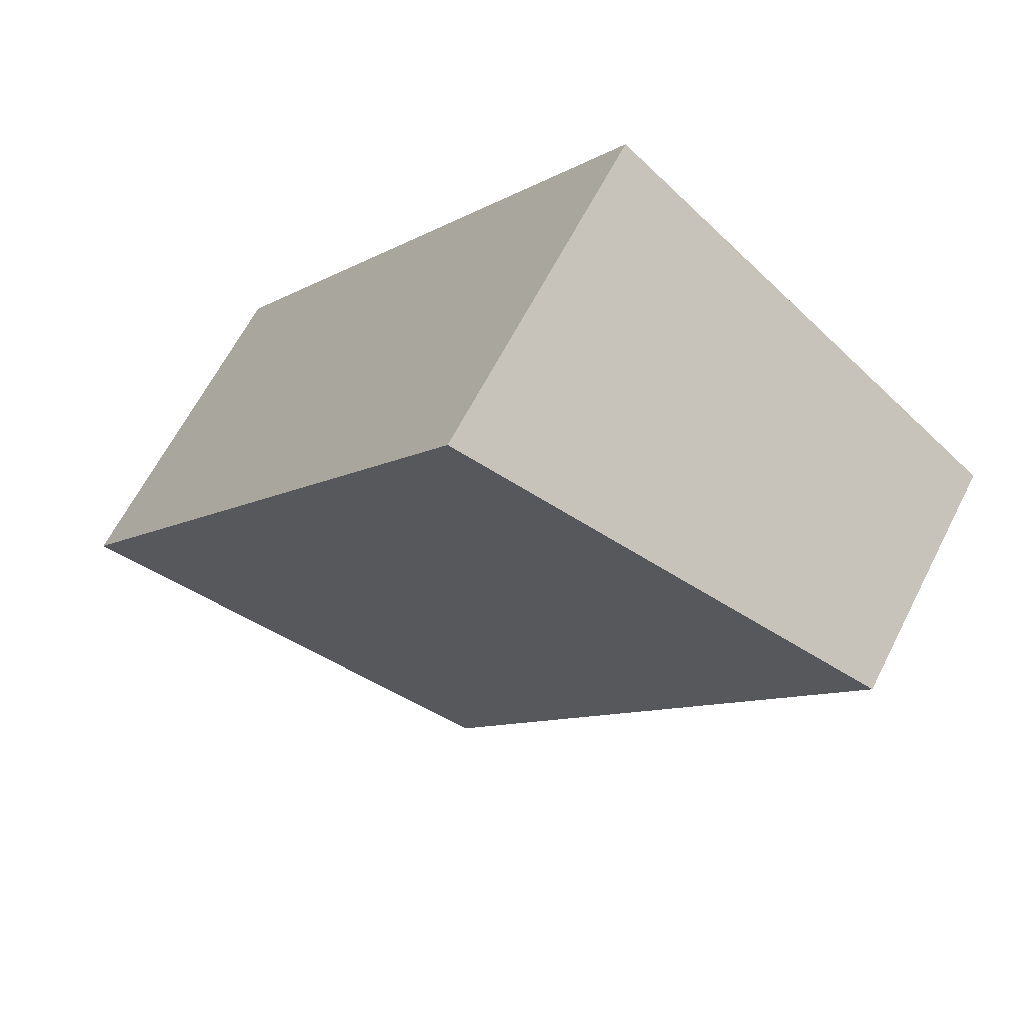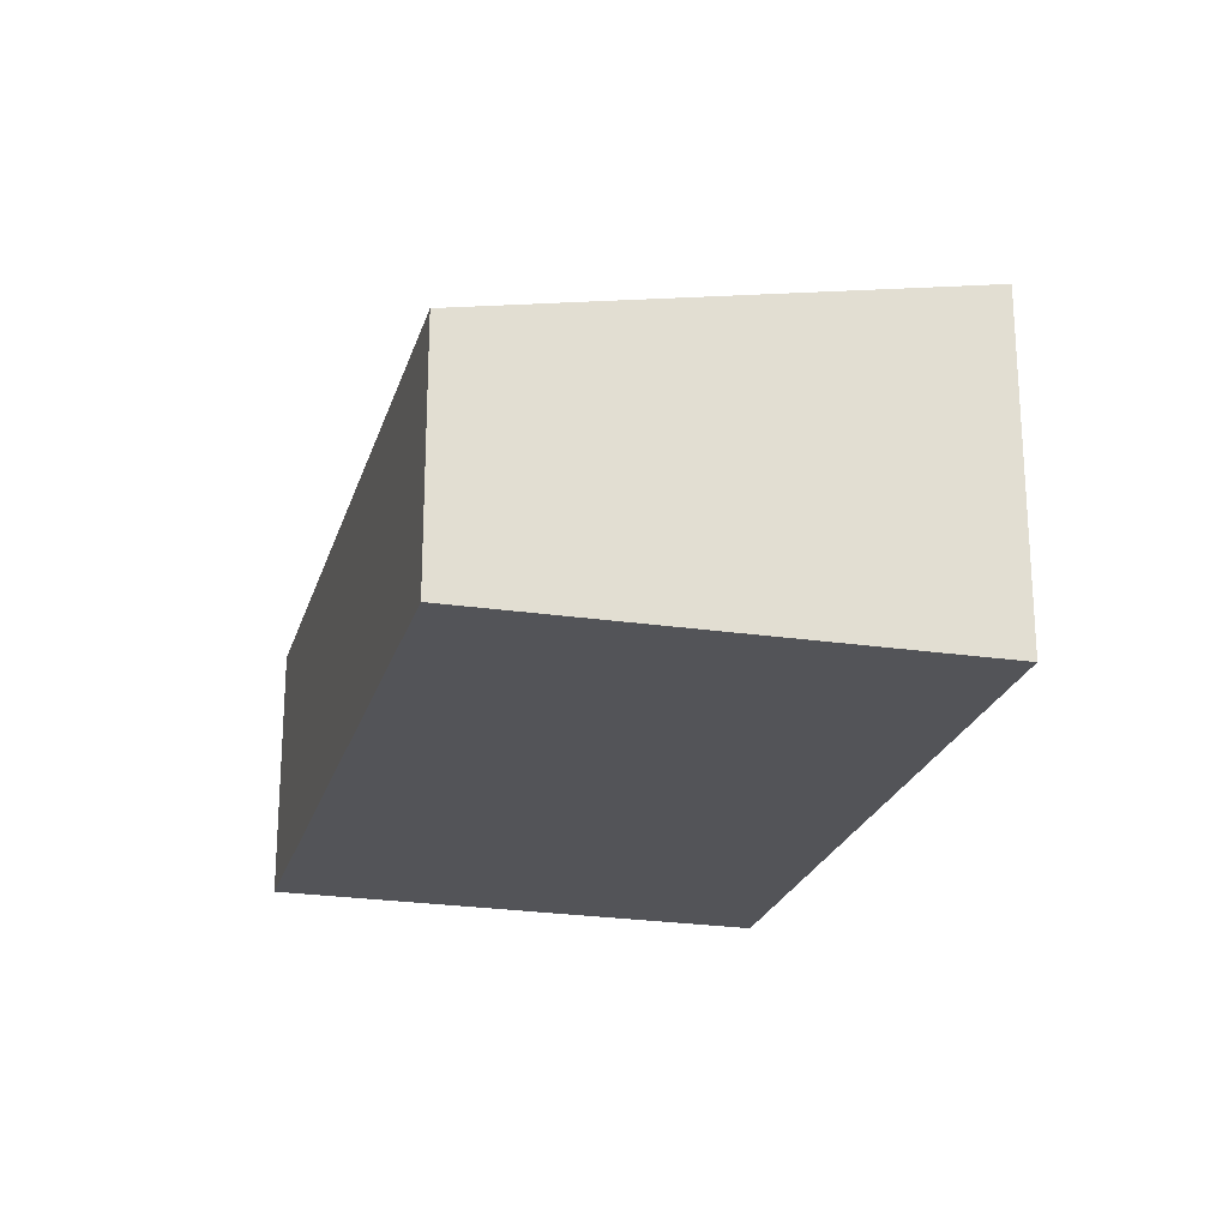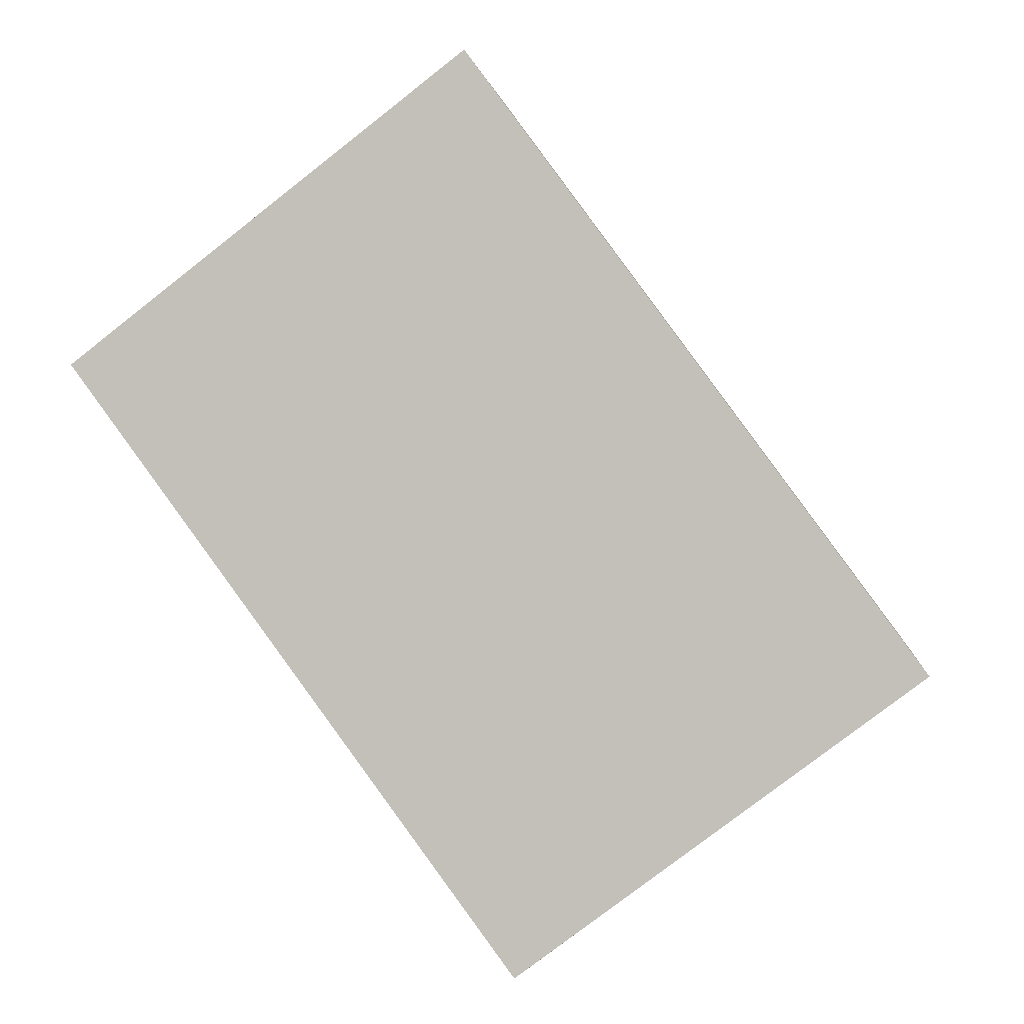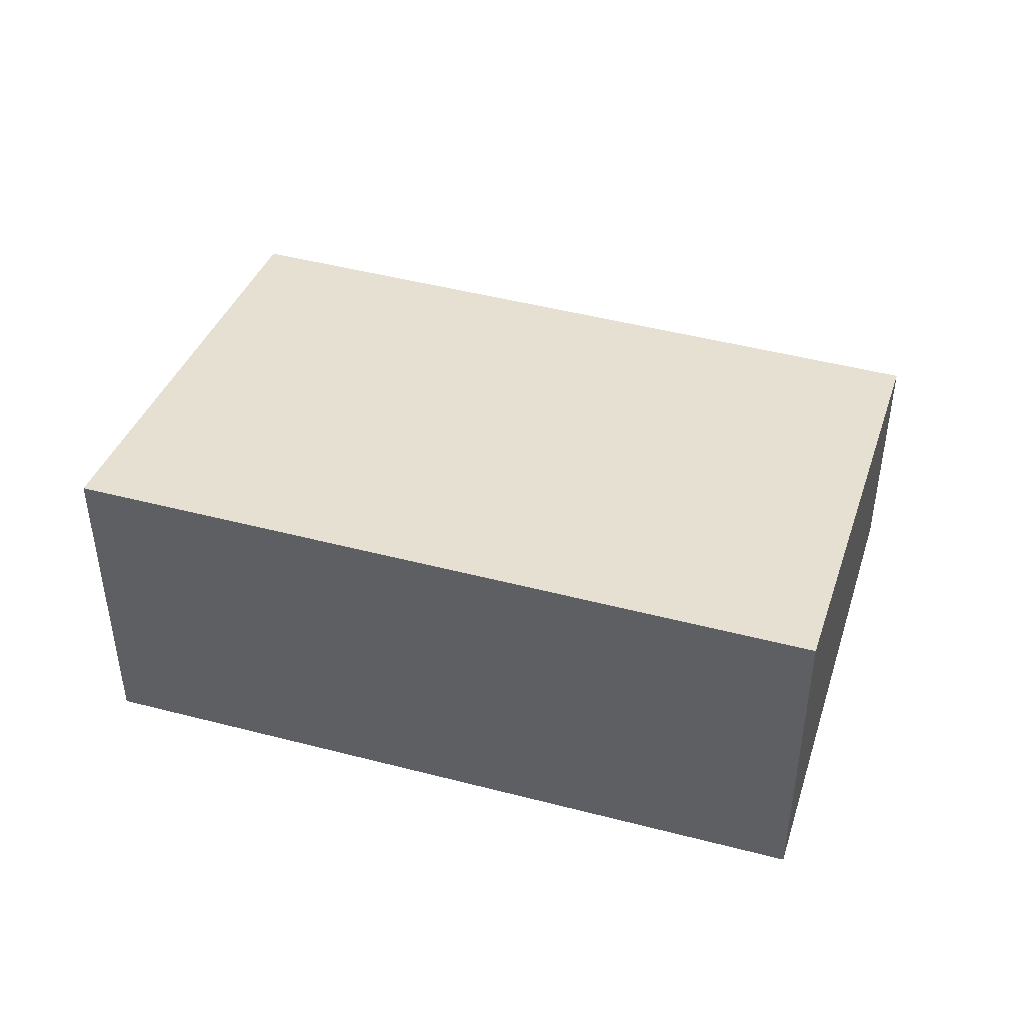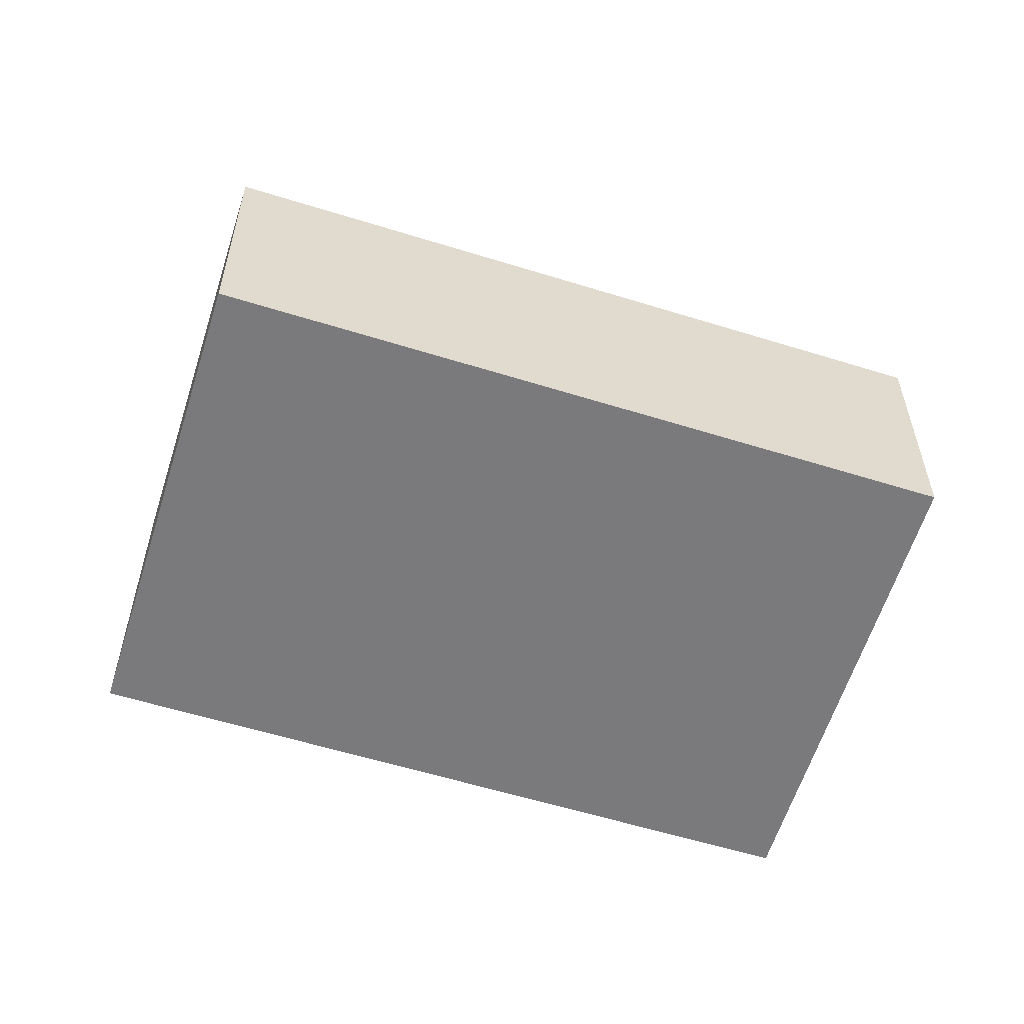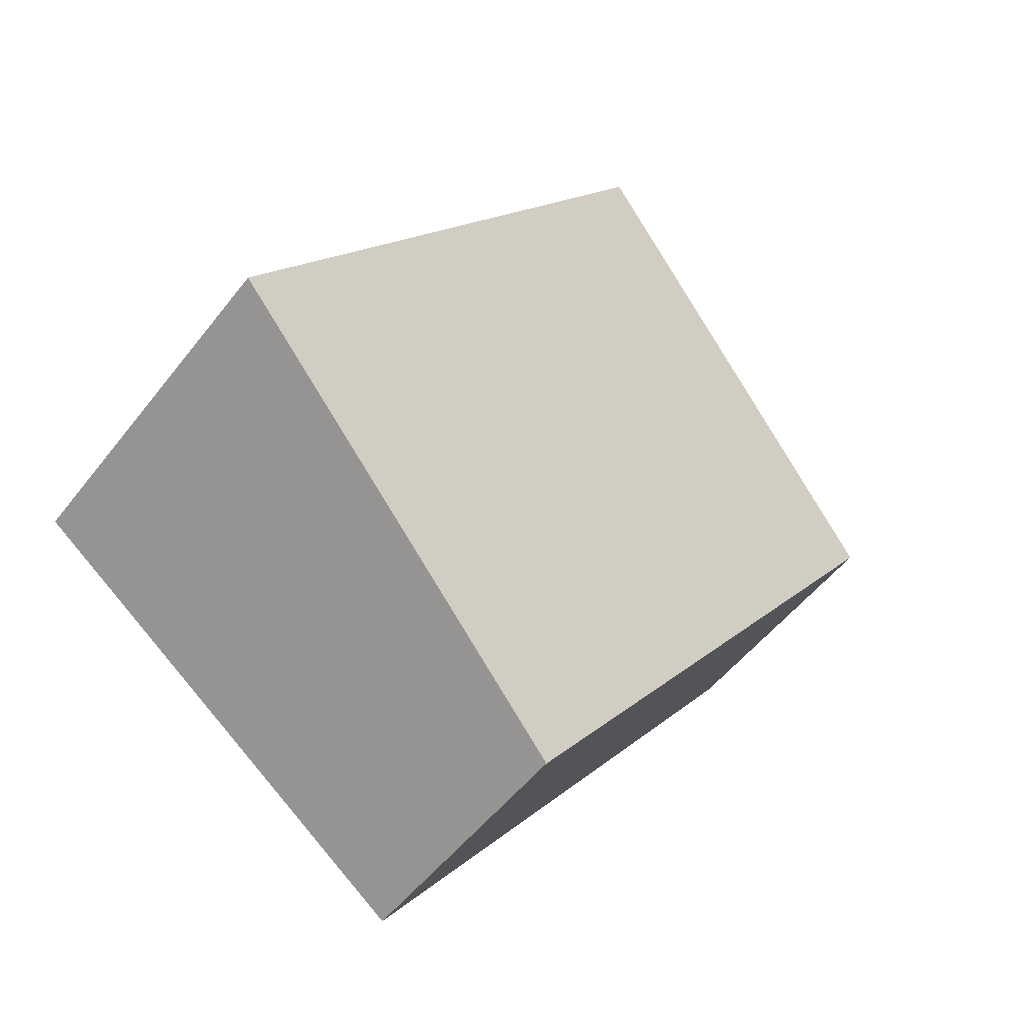
<metadata>
{"format":"obj","ext":"obj","renderer":"f3d","projection":"perspective","resolution":1024,"background":"white","views":[{"elev":63.0,"azim":-153.1,"up":"+Z"},{"elev":-23.5,"azim":-51.5,"up":"+Y"},{"elev":1.0,"azim":6.5,"up":"+Z"},{"elev":46.9,"azim":70.0,"up":"+Y"},{"elev":-58.2,"azim":-144.3,"up":"+Y"},{"elev":-51.5,"azim":143.6,"up":"+Z"}]}
</metadata>
<code>
v  0 2.267 1.388e-16
v  7.5 3.091 -2.688
v  3.946 2.265 -5.352
v  3.509 3.091 2.707
v  0 0 0
v  3.946 3.277e-16 -5.352
v  3.509 -1.658e-16 2.707
v  7.5 1.646e-16 -2.688
g defaultobject
f 1 2 3
f 2 1 4
f 3 5 1
f 5 3 6
f 1 7 4
f 7 1 5
f 7 2 4
f 2 7 8
f 8 3 2
f 3 8 6
f 8 5 6
f 5 8 7

</code>
